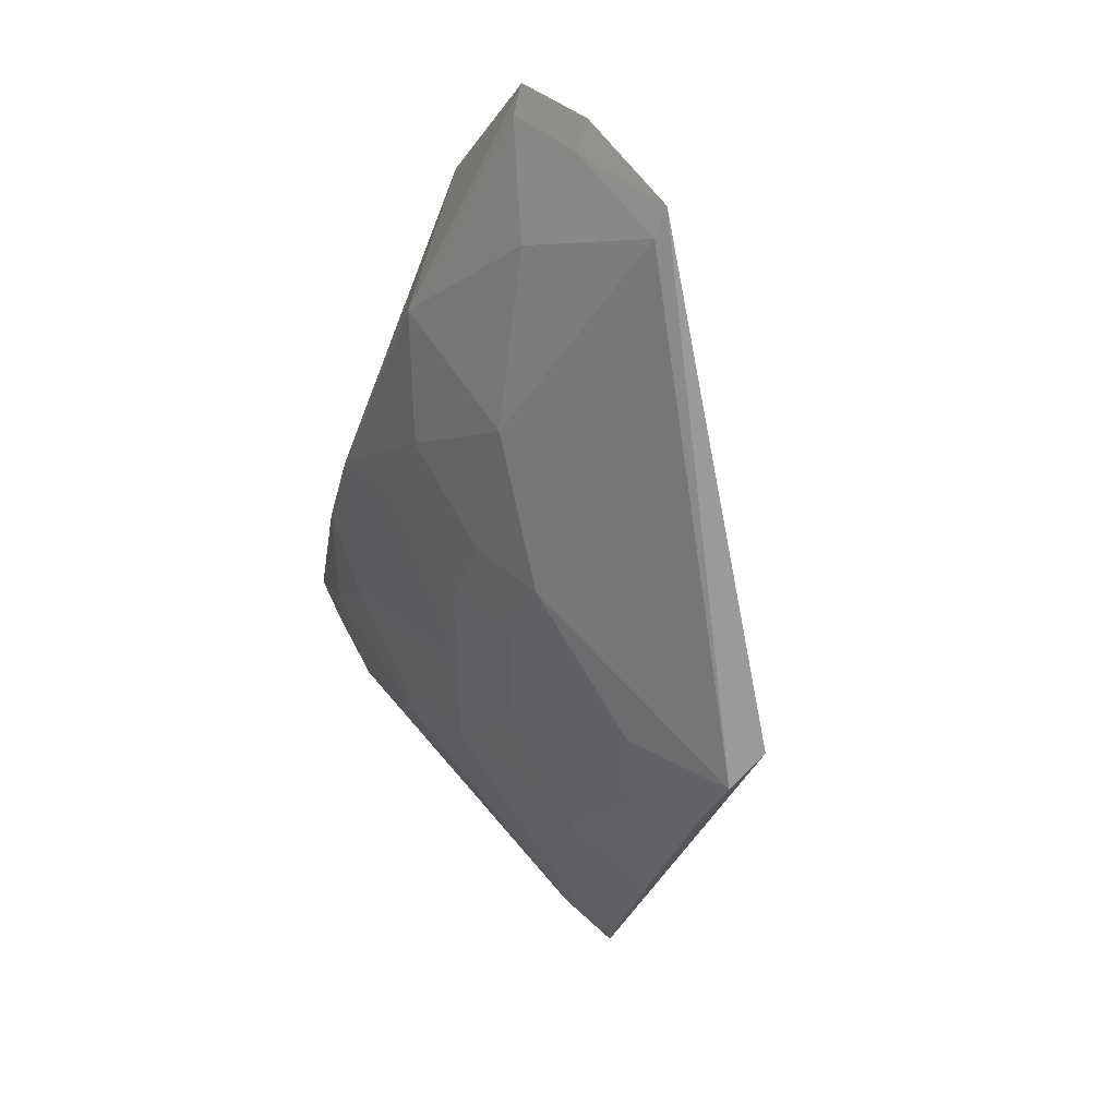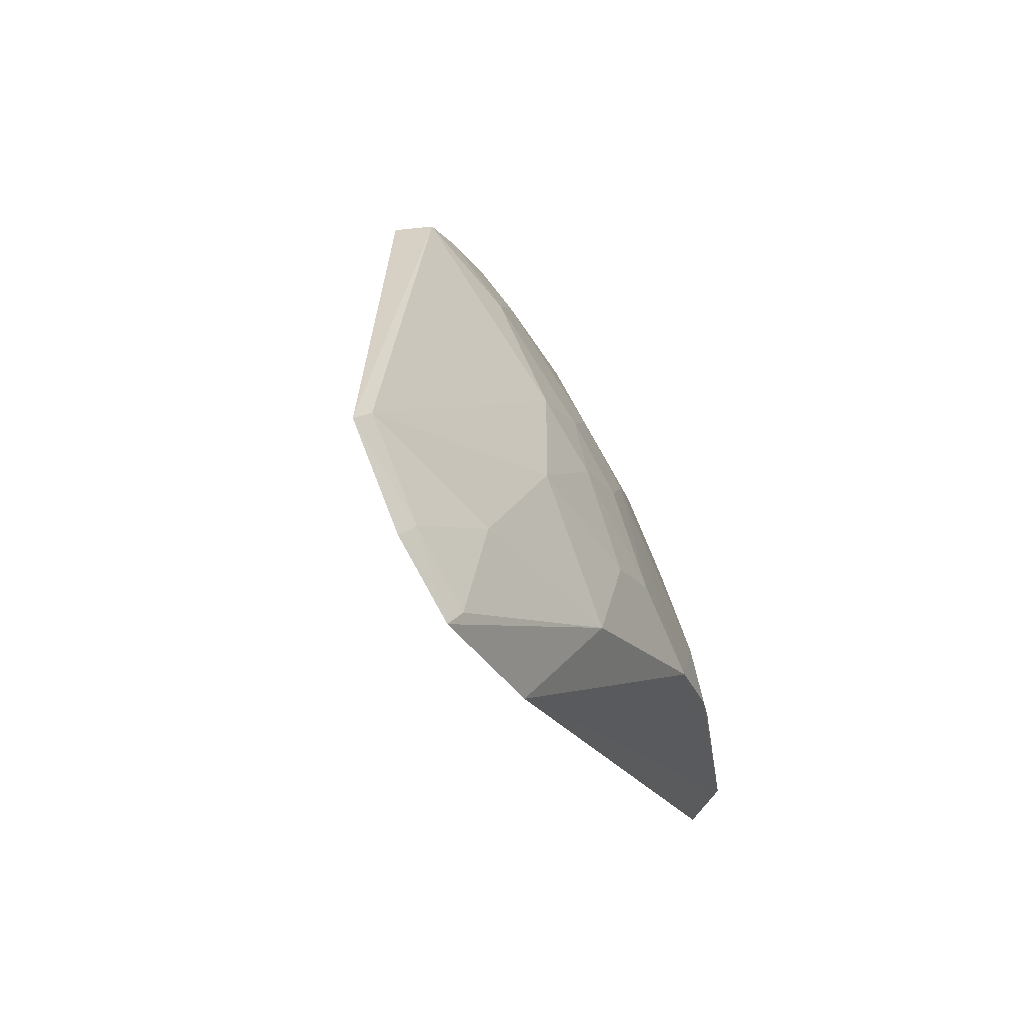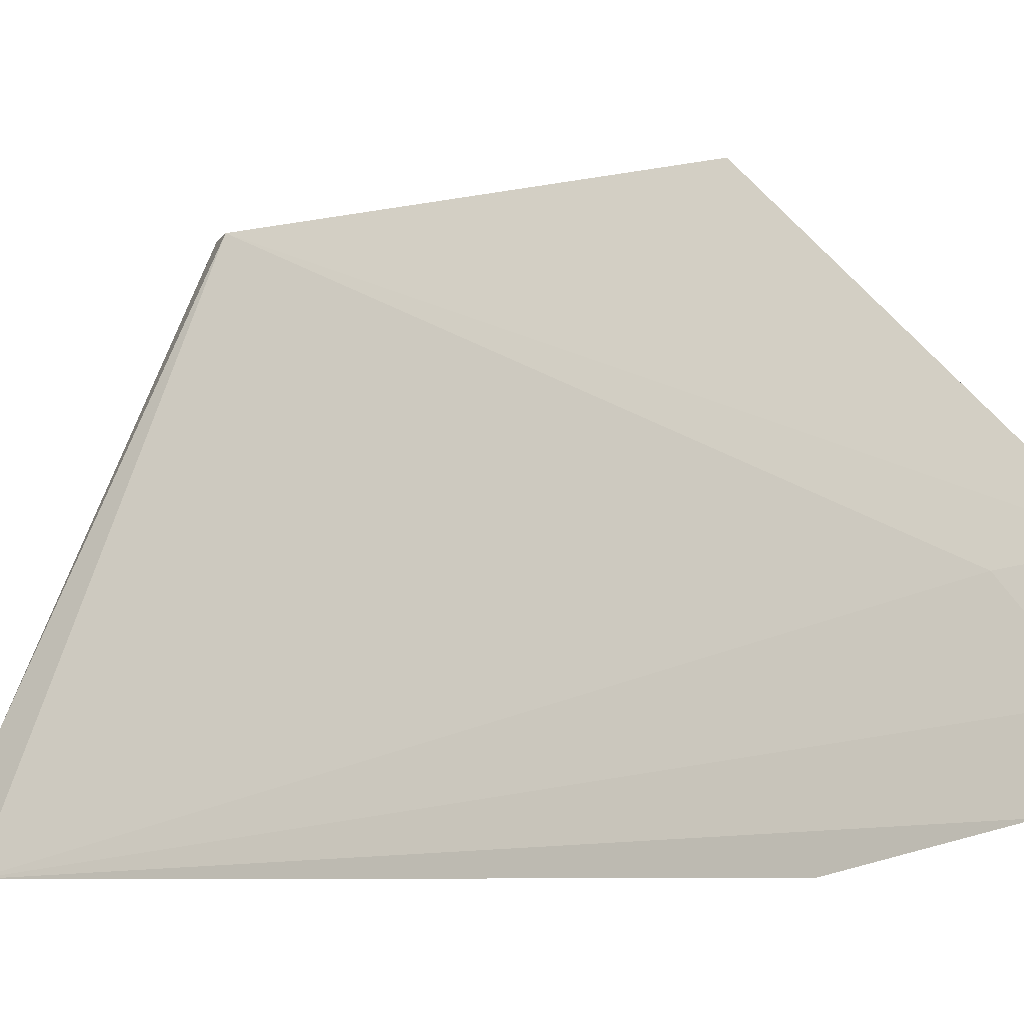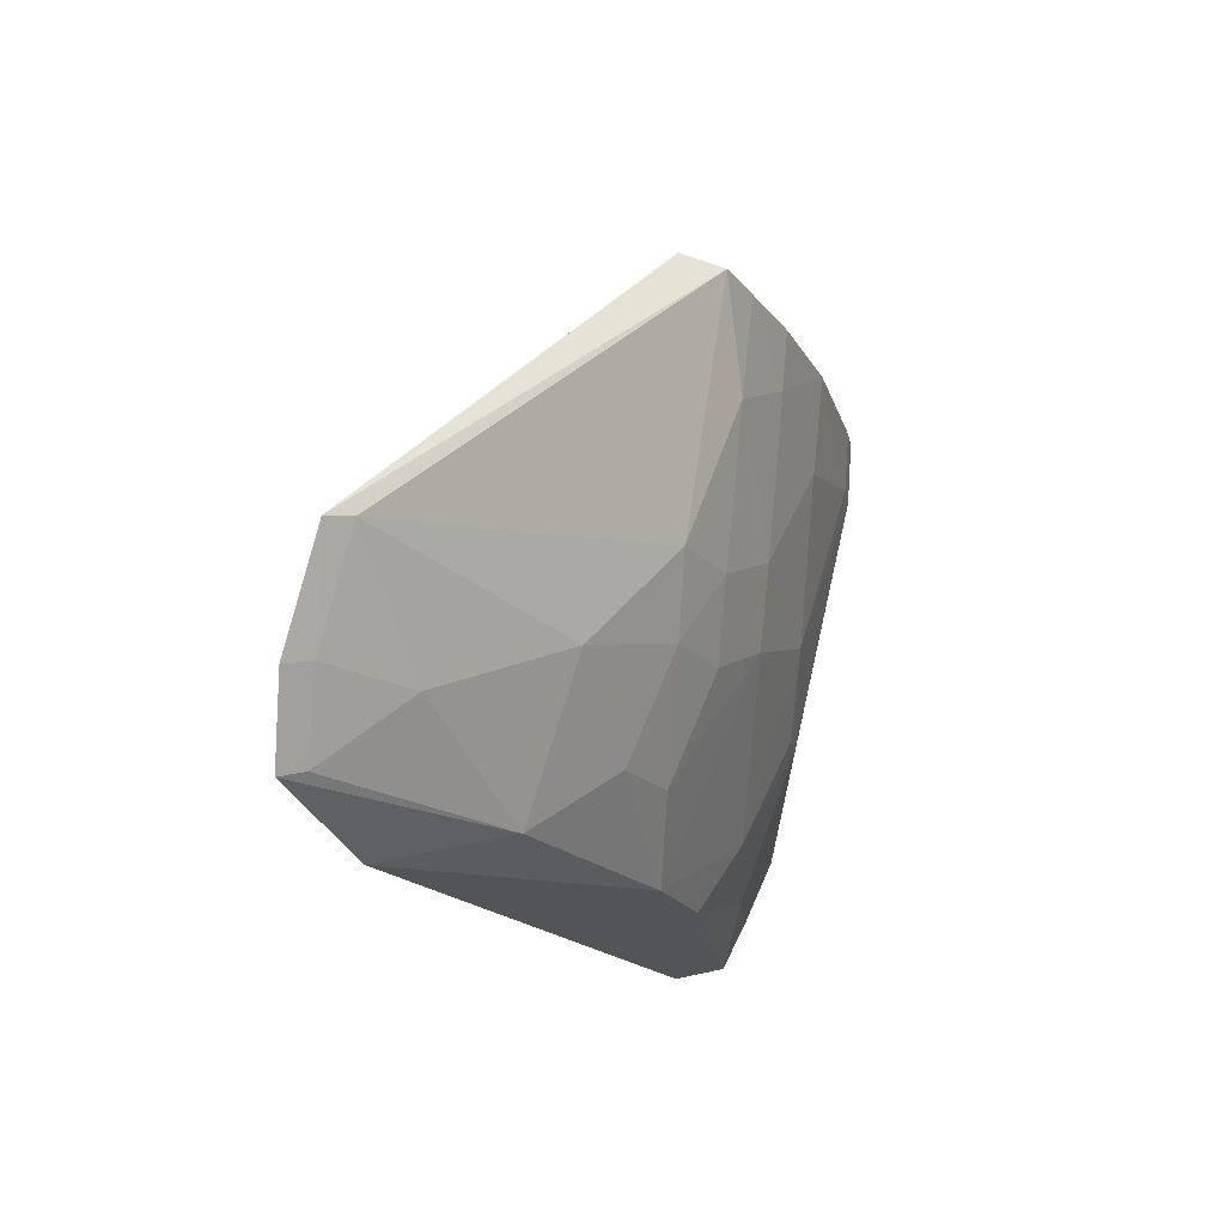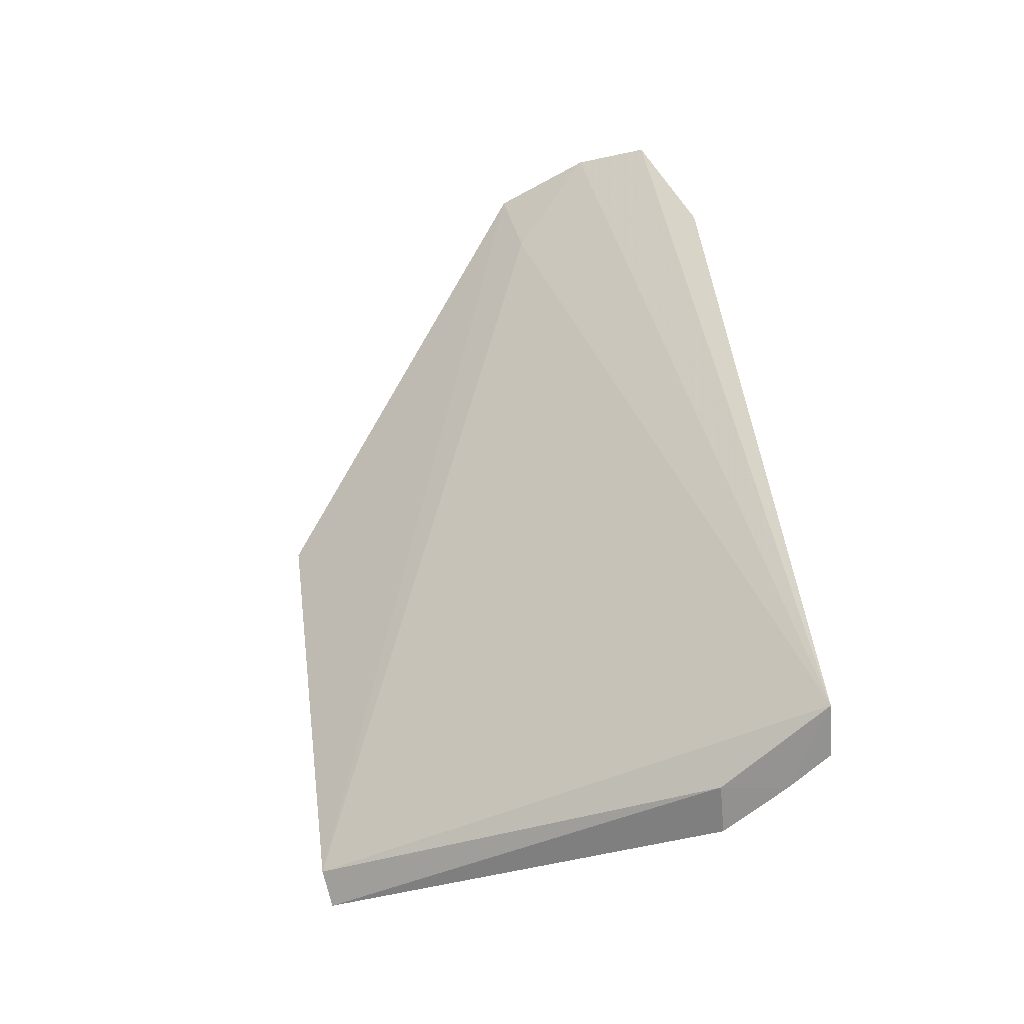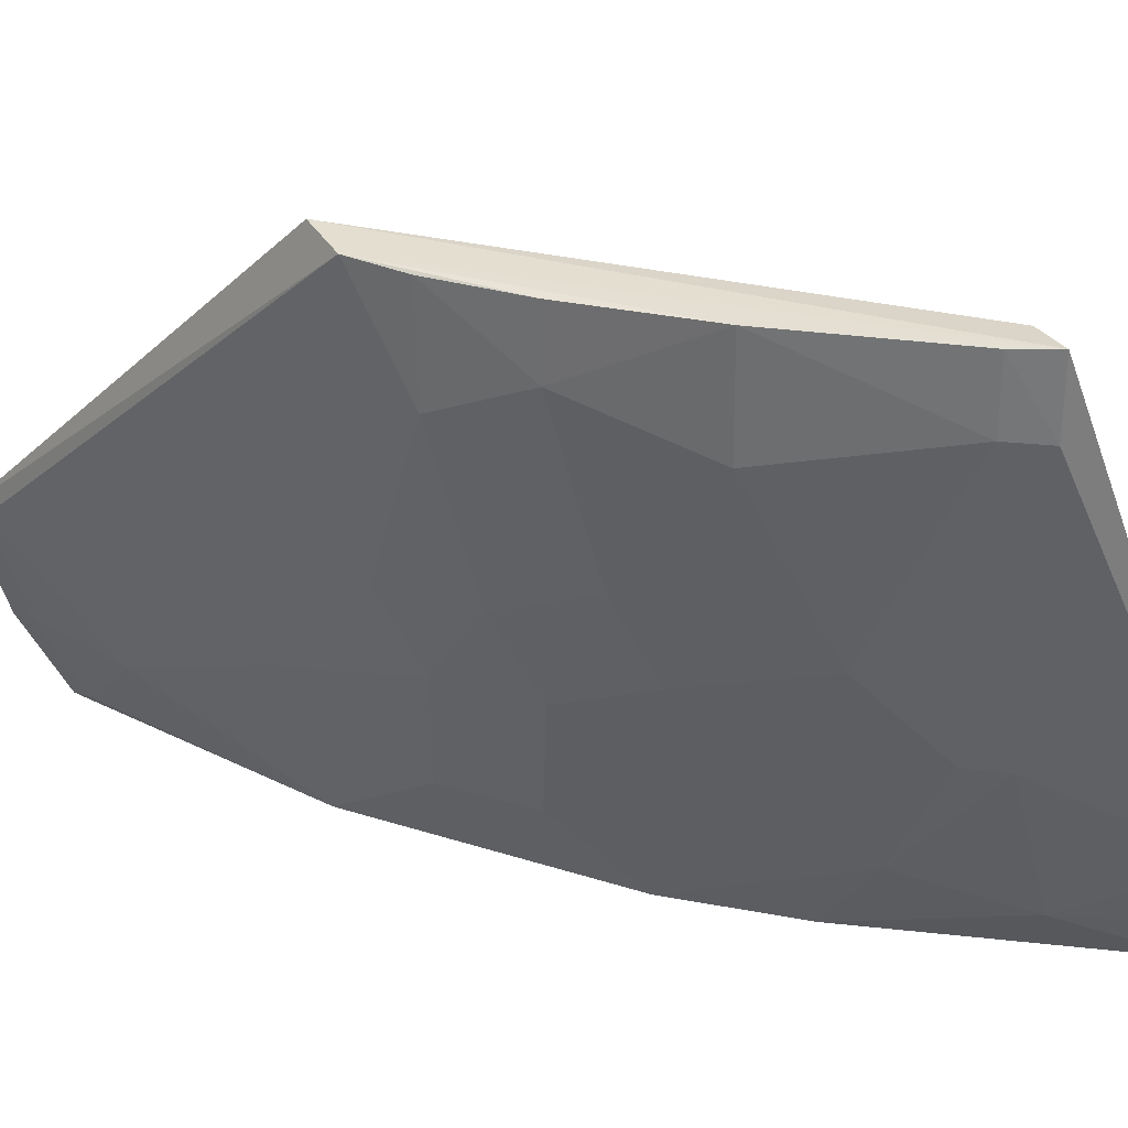
<metadata>
{"format":"obj","ext":"obj","renderer":"f3d","projection":"perspective","resolution":1024,"background":"white","views":[{"elev":77.3,"azim":-48.4,"up":"+Y"},{"elev":58.9,"azim":146.2,"up":"+Y"},{"elev":-9.6,"azim":96.5,"up":"+Z"},{"elev":74.1,"azim":-176.1,"up":"+Y"},{"elev":-65.1,"azim":110.0,"up":"+Y"},{"elev":31.6,"azim":-93.1,"up":"+Z"}]}
</metadata>
<code>
v -0.4553 0.02301 0.0778
v -0.3161 0.3306 0.04153
v -0.4368 0.0229 0.03295
v -0.3252 0.3554 0.1113
v -0.442 0.1954 0.117
v -0.3164 0.346 0.07043
v -0.4801 0.08681 0.2423
v -0.4274 0.1662 0.04416
v -0.3365 0.3213 0.1067
v -0.3976 0.2677 0.1025
v -0.4761 0.08083 0.1155
v -0.3372 0.2748 0.02794
v -0.3531 0.3105 0.07394
v -0.4357 0.2438 0.2428
v -0.4128 0.2243 0.07324
v -0.4725 0.02256 0.08234
v -0.4569 0.1089 0.07295
v -0.3828 0.2528 0.04469
v -0.4554 0.0225 0.03825
v -0.3337 0.3484 0.1139
v -0.3253 0.3393 0.07367
v -0.419 0.2515 0.2441
v -0.4275 0.2392 0.146
v -0.4739 0.1532 0.2037
v -0.4272 0.1956 0.07324
v -0.4926 0.08105 0.2428
v -0.4629 0.02224 0.05614
v -0.4739 0.1237 0.1453
v -0.4594 0.06544 0.05761
v -0.3244 0.3246 0.04503
v -0.4276 0.2251 0.1168
v -0.4578 0.1814 0.16
v -0.4571 0.1669 0.1311
v -0.4926 0.08104 0.2181
v -0.4753 0.1536 0.2419
v -0.4736 0.09484 0.1162
v -0.4417 0.1231 0.04418
v -0.4423 0.2107 0.1459
v -0.4588 0.197 0.2184
v -0.4901 0.09509 0.2182
v -0.444 0.2257 0.2038
v -0.4591 0.1971 0.2416
v -0.4903 0.09514 0.242
v -0.4453 0.2264 0.2416
f 6 3 2
f 7 1 3
f 9 6 4
f 9 3 6
f 9 7 3
f 9 4 7
f 12 2 3
f 18 12 8
f 18 2 12
f 18 8 15
f 18 15 10
f 18 10 13
f 19 12 3
f 19 8 12
f 20 13 10
f 20 14 4
f 21 6 2
f 21 13 20
f 21 20 4
f 21 4 6
f 22 7 4
f 22 4 14
f 23 20 10
f 23 14 20
f 25 15 8
f 26 16 1
f 26 1 7
f 26 22 14
f 26 7 22
f 27 3 1
f 27 1 16
f 27 19 3
f 29 16 11
f 29 11 17
f 29 27 16
f 29 19 27
f 30 18 13
f 30 2 18
f 30 21 2
f 30 13 21
f 31 25 5
f 31 15 25
f 31 23 10
f 31 10 15
f 32 28 24
f 33 5 25
f 33 17 28
f 33 32 5
f 33 28 32
f 33 25 8
f 33 8 17
f 34 11 16
f 34 16 26
f 34 28 11
f 35 26 14
f 36 28 17
f 36 17 11
f 36 11 28
f 37 29 17
f 37 17 8
f 37 8 19
f 37 19 29
f 38 31 5
f 38 23 31
f 38 5 32
f 39 32 24
f 39 24 35
f 40 24 28
f 40 28 34
f 40 35 24
f 41 38 32
f 41 32 39
f 41 23 38
f 41 14 23
f 42 39 35
f 42 35 14
f 43 40 34
f 43 34 26
f 43 26 35
f 43 35 40
f 44 41 39
f 44 14 41
f 44 42 14
f 44 39 42

</code>
